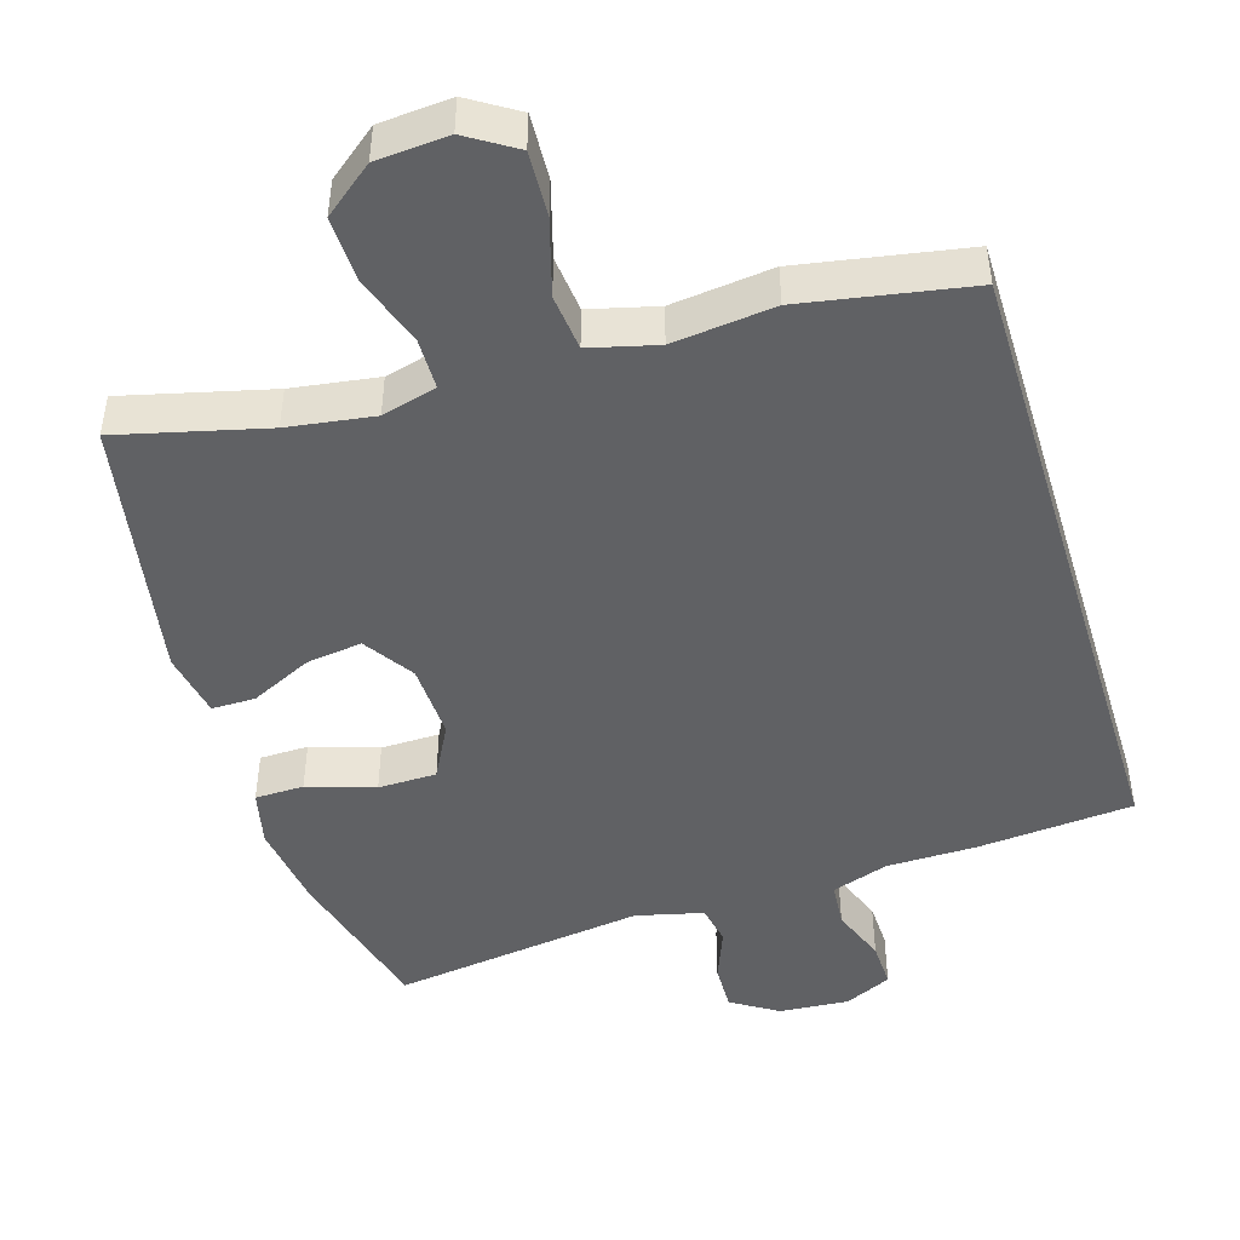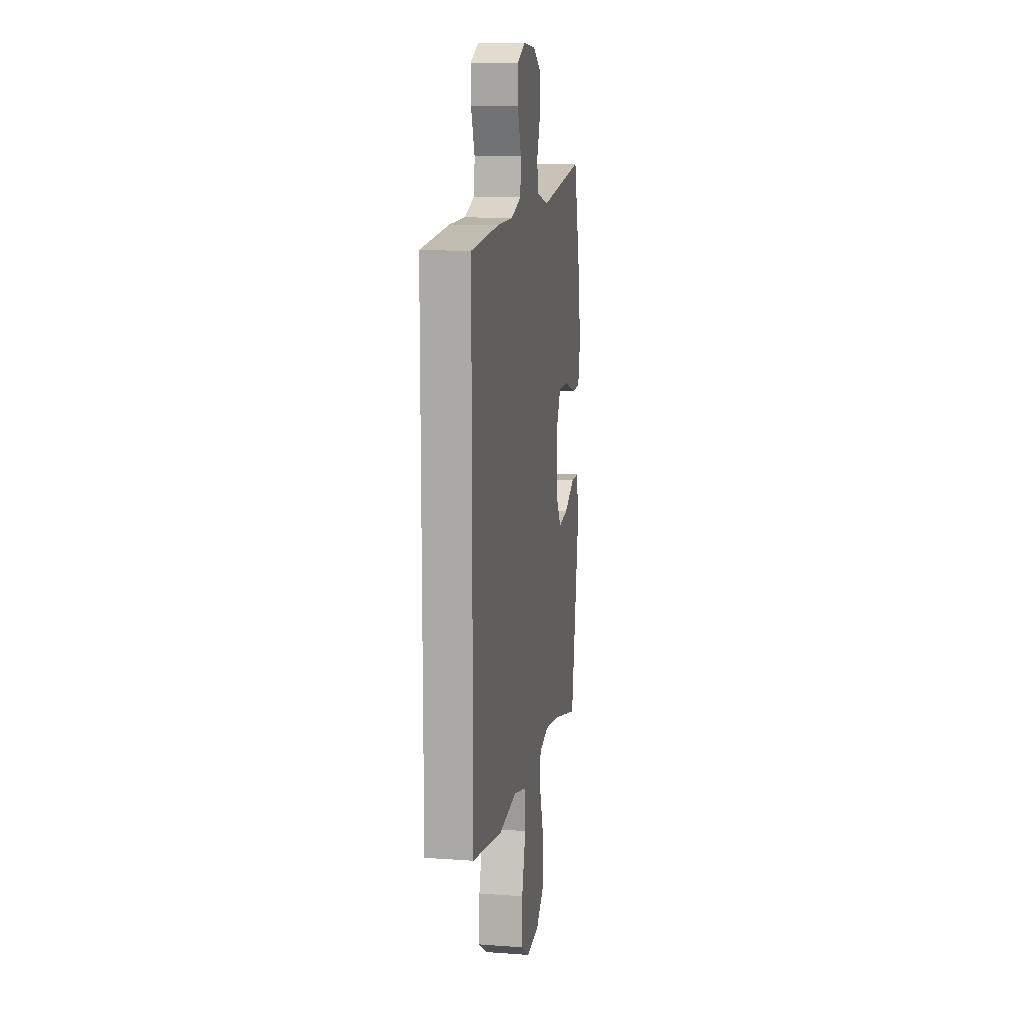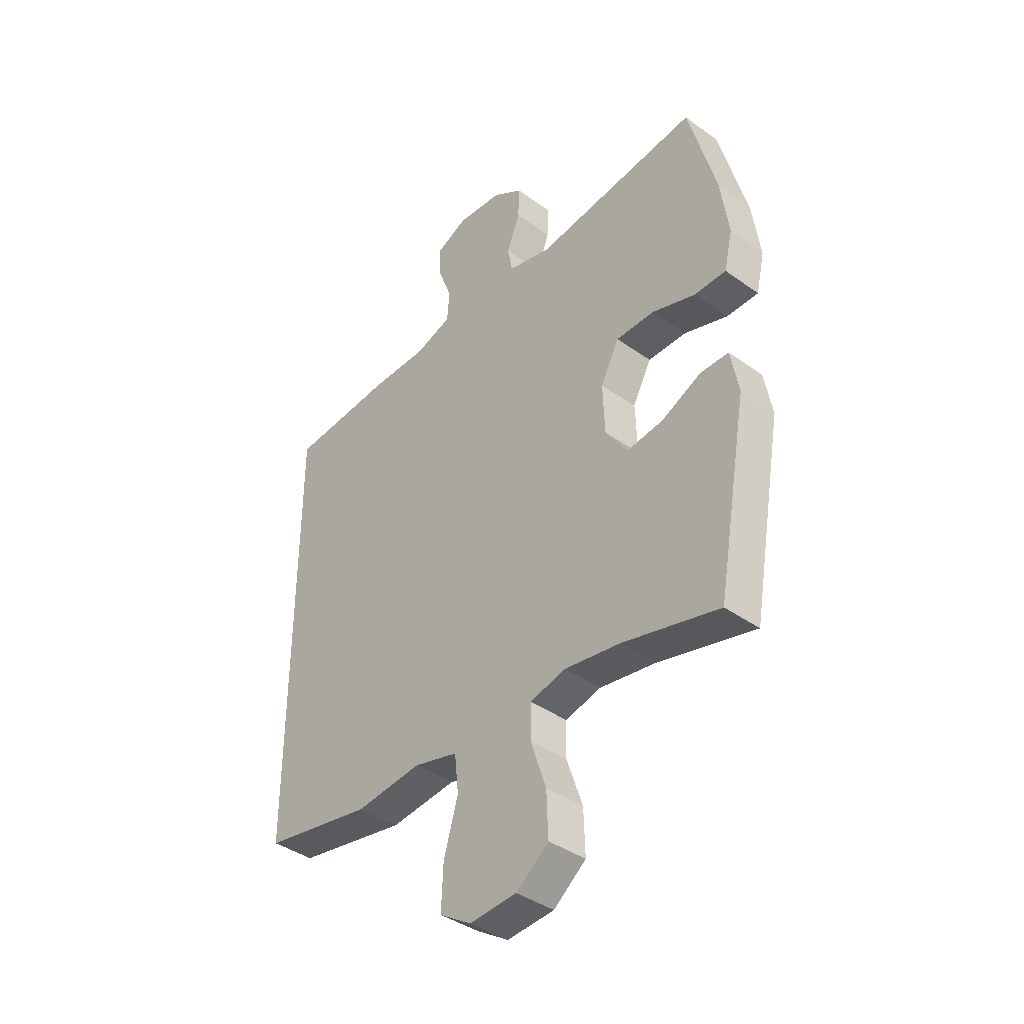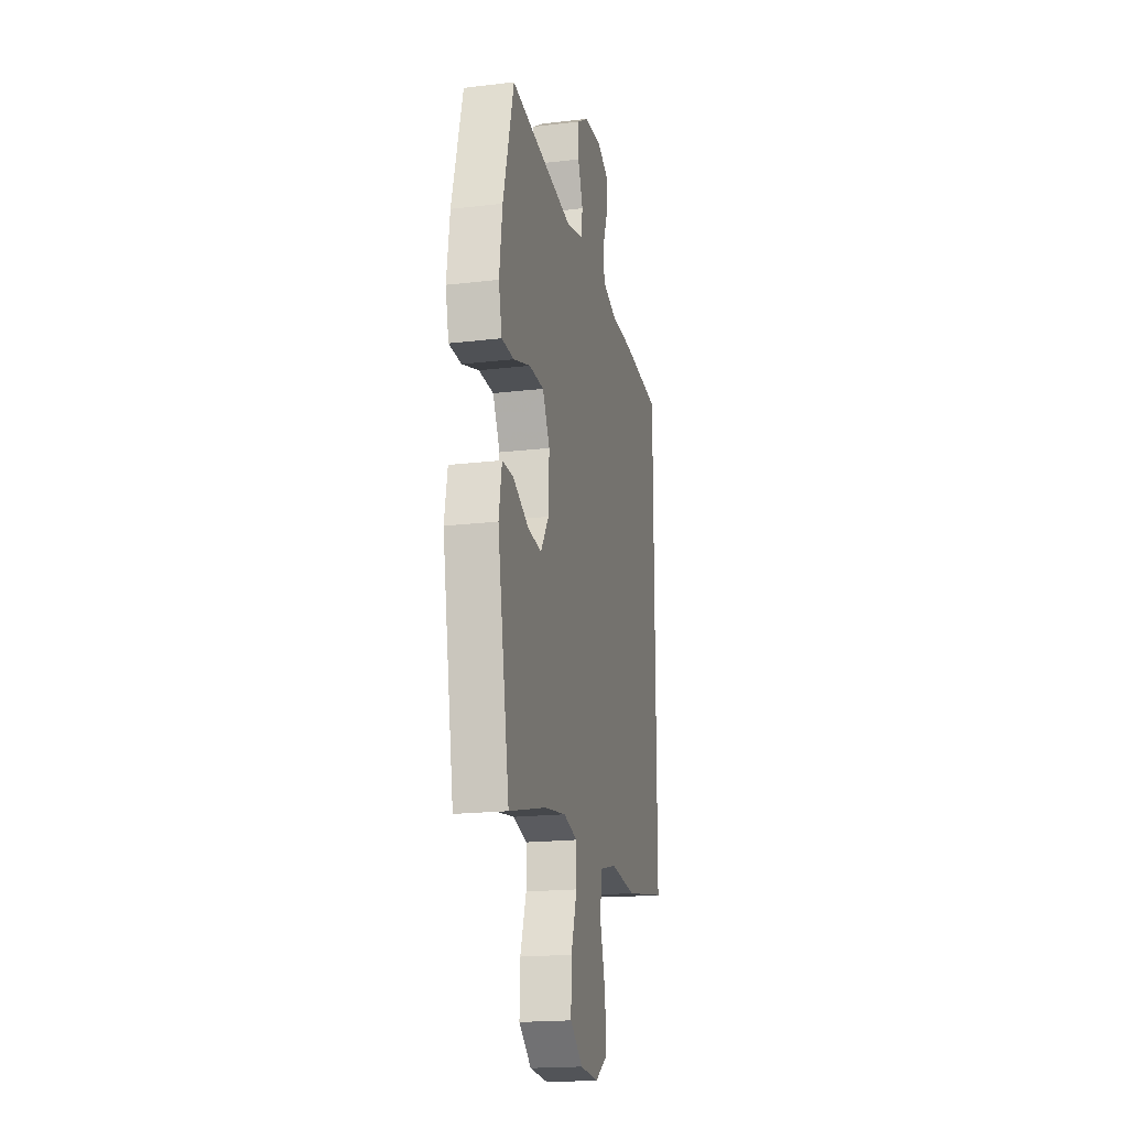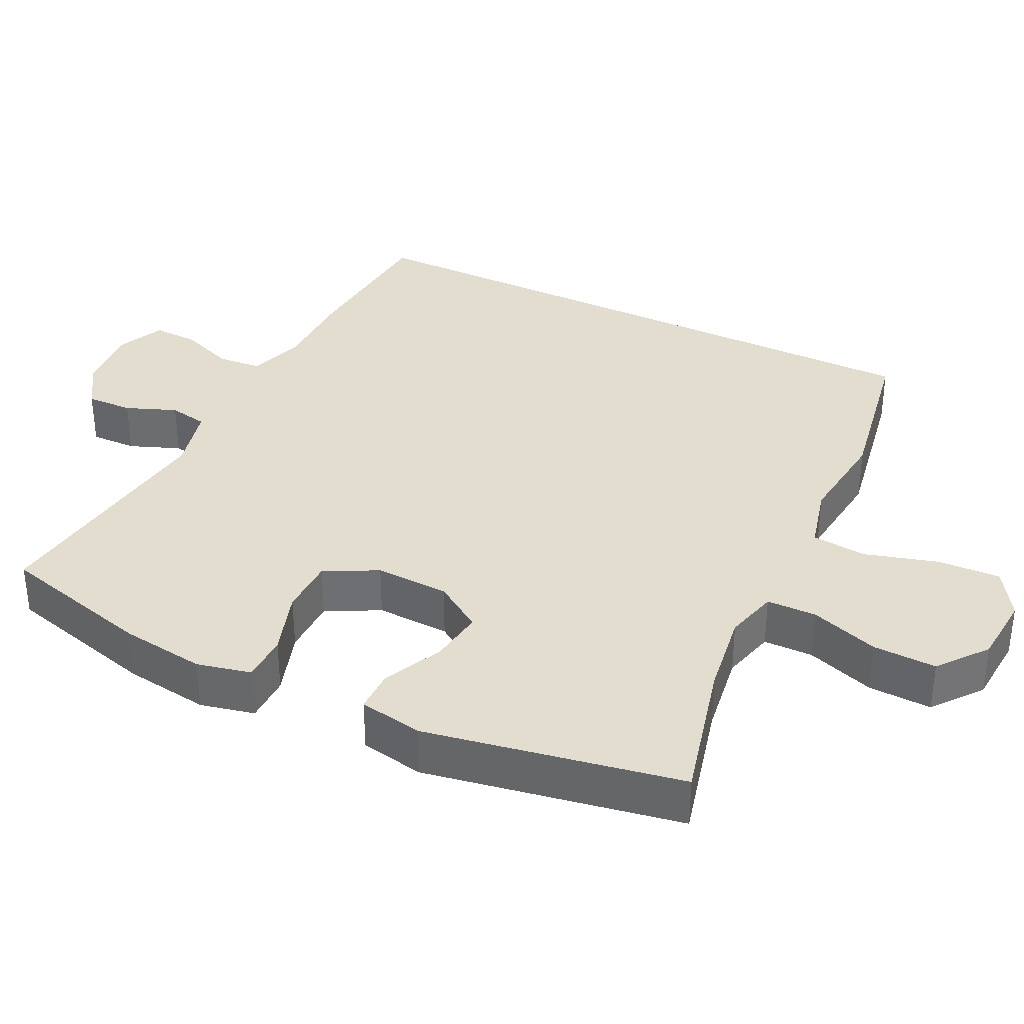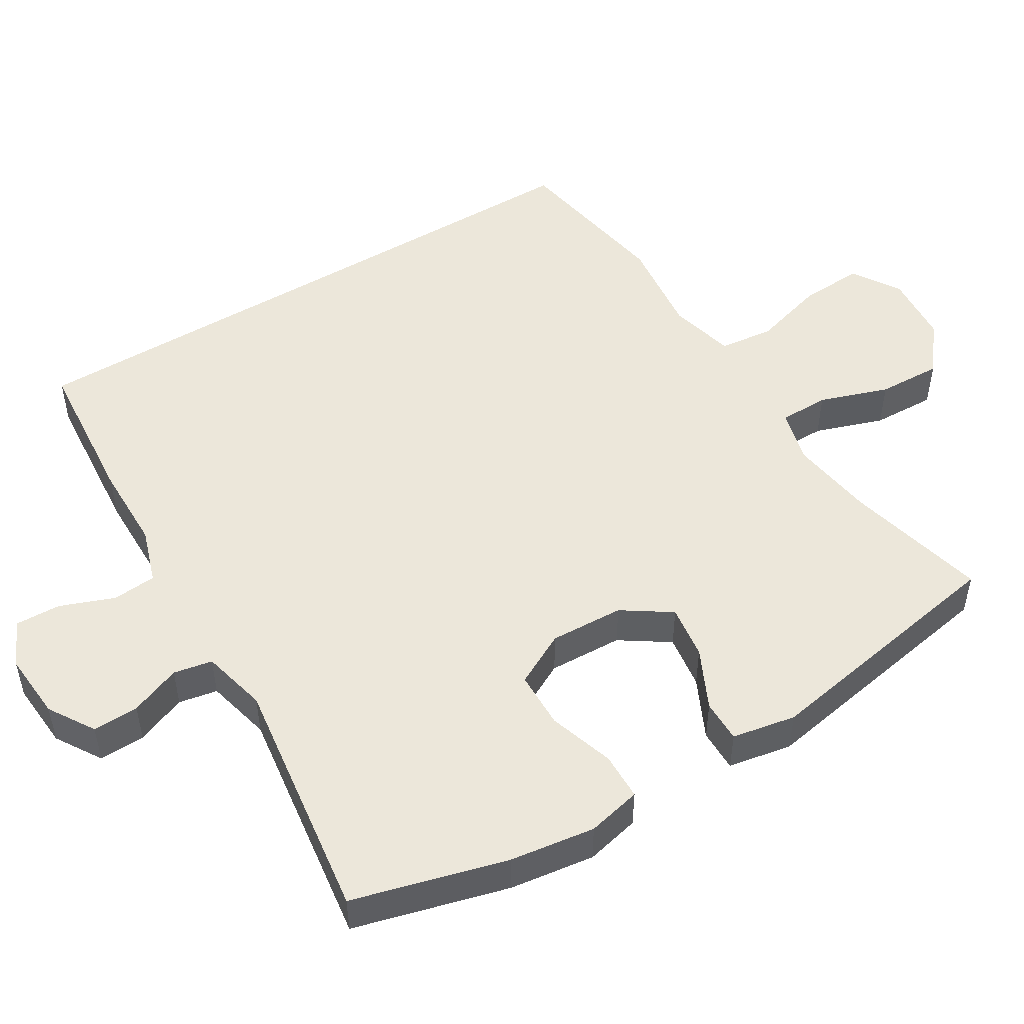
<metadata>
{"format":"obj","ext":"obj","renderer":"f3d","projection":"perspective","resolution":1024,"background":"white","views":[{"elev":-46.9,"azim":-162.9,"up":"+Y"},{"elev":12.1,"azim":-80.5,"up":"+Z"},{"elev":-39.8,"azim":48.3,"up":"+Z"},{"elev":-18.9,"azim":102.6,"up":"+Z"},{"elev":35.5,"azim":116.0,"up":"+Y"},{"elev":50.4,"azim":58.8,"up":"+Y"}]}
</metadata>
<code>
v 0.5 0.07 0.5
v 0.556 0.07 0.29
v 0.572 0.07 0.174
v 0.555 0.07 0.1
v 0.49 0.07 0.099
v 0.401 0.07 0.128
v 0.323 0.07 0.127
v 0.285 0.07 0.055
v 0.289 0.07 -0.046
v 0.333 0.07 -0.112
v 0.407 0.07 -0.102
v 0.489 0.07 -0.063
v 0.547 0.07 -0.063
v 0.563 0.07 -0.15
v 0.5 0.07 -0.5
v 0.304 0.07 -0.451
v 0.189 0.07 -0.434
v 0.116 0.07 -0.453
v 0.115 0.07 -0.521
v 0.147 0.07 -0.615
v 0.15 0.07 -0.702
v 0.084 0.07 -0.754
v -0.012 0.07 -0.761
v -0.077 0.07 -0.72
v -0.073 0.07 -0.634
v -0.044 0.07 -0.534
v -0.052 0.07 -0.459
v -0.142 0.07 -0.436
v -0.277 0.07 -0.451
v -0.5 0.07 -0.411
v -0.5 0.07 0.44
v -0.292 0.07 0.457
v -0.174 0.07 0.458
v -0.098 0.07 0.483
v -0.093 0.07 0.543
v -0.121 0.07 0.617
v -0.123 0.07 0.679
v -0.06 0.07 0.708
v 0.032 0.07 0.701
v 0.094 0.07 0.662
v 0.092 0.07 0.599
v 0.065 0.07 0.53
v 0.075 0.07 0.477
v 0.164 0.07 0.455
v 0.5 0 0.5
v 0.556 0 0.29
v 0.572 0 0.174
v 0.555 0 0.1
v 0.49 0 0.099
v 0.401 0 0.128
v 0.323 0 0.127
v 0.285 0 0.055
v 0.289 0 -0.046
v 0.333 0 -0.112
v 0.407 0 -0.102
v 0.489 0 -0.063
v 0.547 0 -0.063
v 0.563 0 -0.15
v 0.5 0 -0.5
v 0.304 0 -0.451
v 0.189 0 -0.434
v 0.116 0 -0.453
v 0.115 0 -0.521
v 0.147 0 -0.615
v 0.15 0 -0.702
v 0.084 0 -0.754
v -0.012 0 -0.761
v -0.077 0 -0.72
v -0.073 0 -0.634
v -0.044 0 -0.534
v -0.052 0 -0.459
v -0.142 0 -0.436
v -0.277 0 -0.451
v -0.5 0 -0.411
v -0.5 0 0.44
v -0.292 0 0.457
v -0.174 0 0.458
v -0.098 0 0.483
v -0.093 0 0.543
v -0.121 0 0.617
v -0.123 0 0.679
v -0.06 0 0.708
v 0.032 0 0.701
v 0.094 0 0.662
v 0.092 0 0.599
v 0.065 0 0.53
v 0.075 0 0.477
v 0.164 0 0.455
f 40 41 42
f 39 40 42
f 38 39 42
f 37 38 42
f 36 37 42
f 35 36 42
f 34 35 42 43
f 33 34 43 44
f 32 33 44
f 31 32 44
f 30 31 44
f 29 30 44
f 28 29 44
f 24 25 26
f 23 24 26
f 22 23 26
f 21 22 26
f 20 21 26
f 19 20 26
f 18 19 26 27
f 27 28 44
f 18 27 44
f 17 18 44
f 14 15 16
f 13 14 16
f 12 13 16
f 11 12 16
f 10 11 16 17
f 4 5 6
f 3 4 6
f 2 3 6
f 1 2 6
f 44 1 6
f 44 6 7
f 9 10 17
f 8 9 17 44
f 7 8 44
f 86 85 84
f 86 84 83
f 86 83 82
f 86 82 81
f 86 81 80
f 86 80 79
f 87 86 79 78
f 88 87 78 77
f 88 77 76
f 88 76 75
f 88 75 74
f 88 74 73
f 88 73 72
f 70 69 68
f 70 68 67
f 70 67 66
f 70 66 65
f 70 65 64
f 70 64 63
f 71 70 63 62
f 88 72 71
f 88 71 62
f 88 62 61
f 60 59 58
f 60 58 57
f 60 57 56
f 60 56 55
f 61 60 55 54
f 50 49 48
f 50 48 47
f 50 47 46
f 50 46 45
f 50 45 88
f 51 50 88
f 61 54 53
f 88 61 53 52
f 88 52 51
f 1 45 46 2
f 2 46 47 3
f 3 47 48 4
f 4 48 49 5
f 5 49 50 6
f 6 50 51 7
f 7 51 52 8
f 8 52 53 9
f 9 53 54 10
f 10 54 55 11
f 11 55 56 12
f 12 56 57 13
f 13 57 58 14
f 14 58 59 15
f 15 59 60 16
f 16 60 61 17
f 17 61 62 18
f 18 62 63 19
f 19 63 64 20
f 20 64 65 21
f 21 65 66 22
f 22 66 67 23
f 23 67 68 24
f 24 68 69 25
f 25 69 70 26
f 26 70 71 27
f 27 71 72 28
f 28 72 73 29
f 29 73 74 30
f 30 74 75 31
f 31 75 76 32
f 32 76 77 33
f 33 77 78 34
f 34 78 79 35
f 35 79 80 36
f 36 80 81 37
f 37 81 82 38
f 38 82 83 39
f 39 83 84 40
f 40 84 85 41
f 41 85 86 42
f 42 86 87 43
f 43 87 88 44
f 44 88 45 1

</code>
